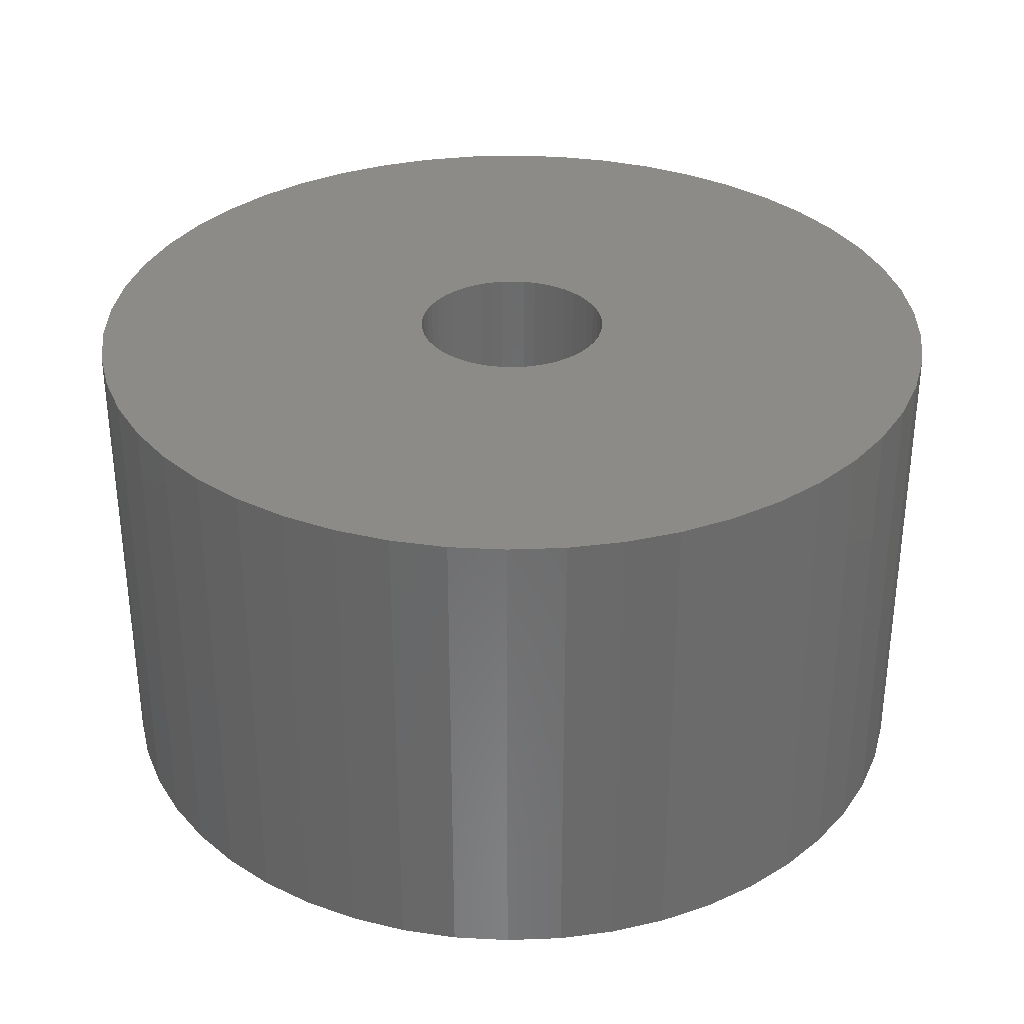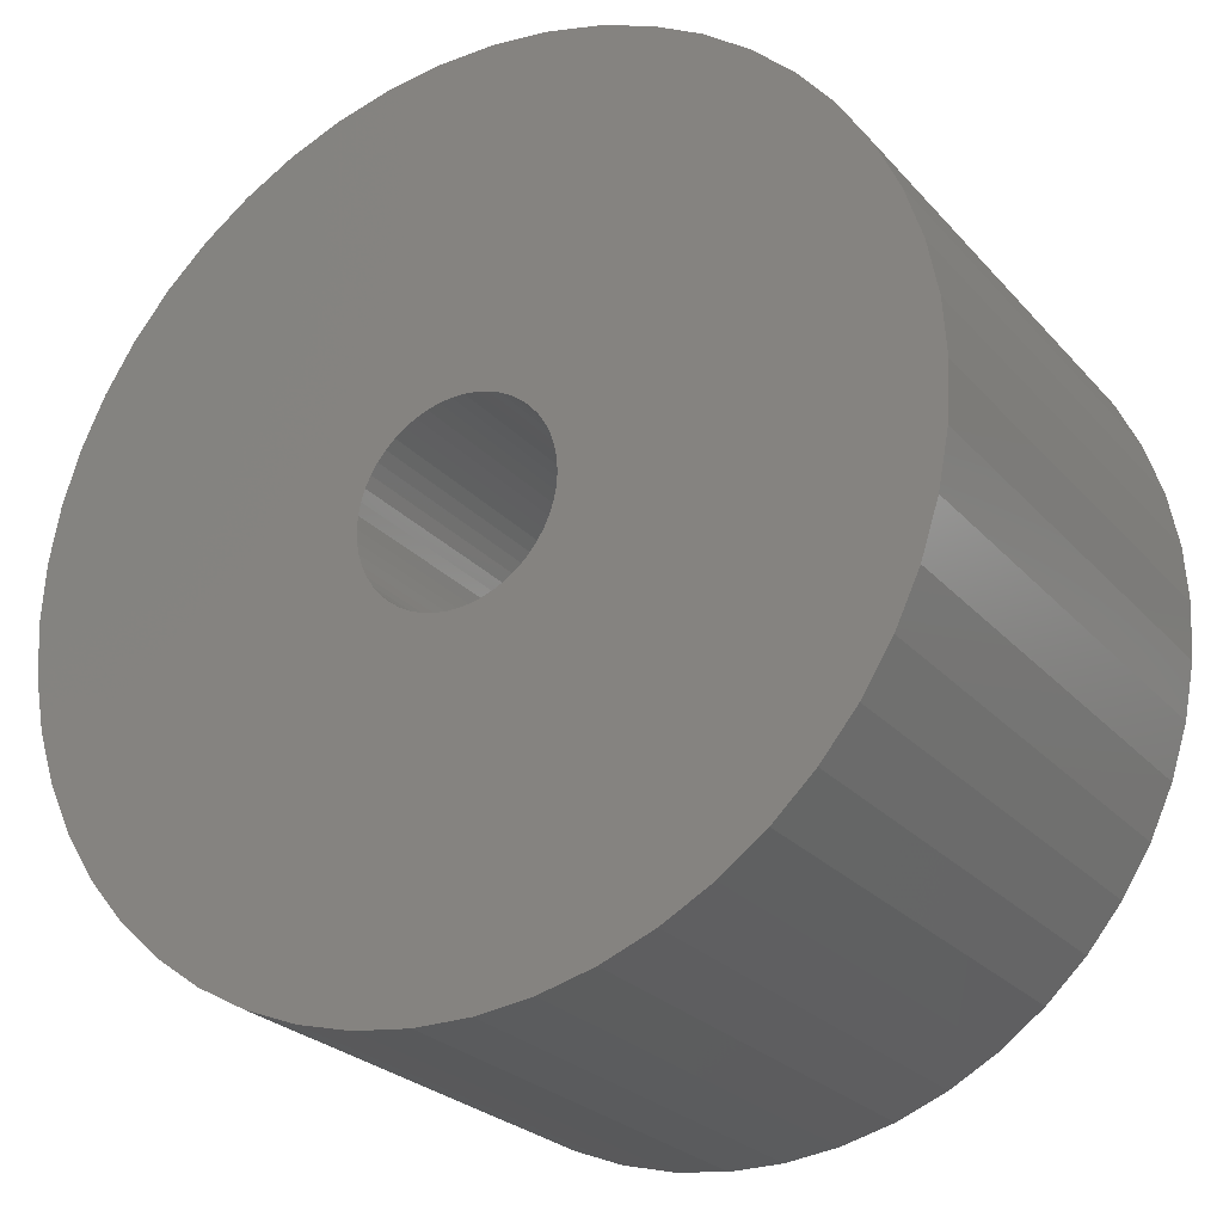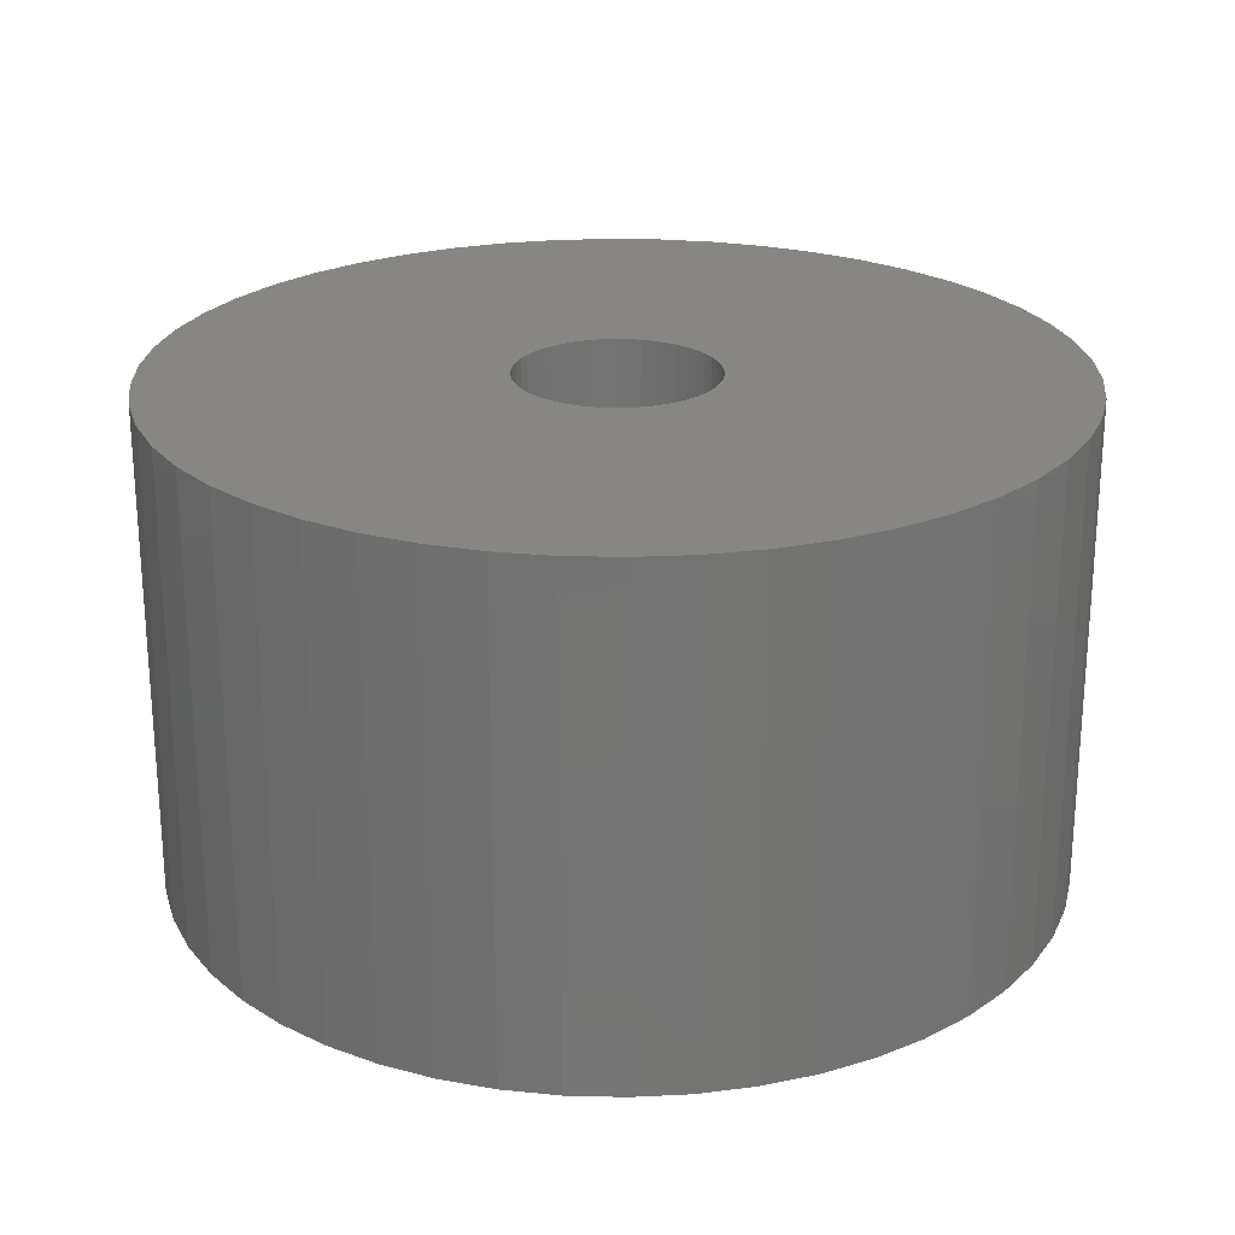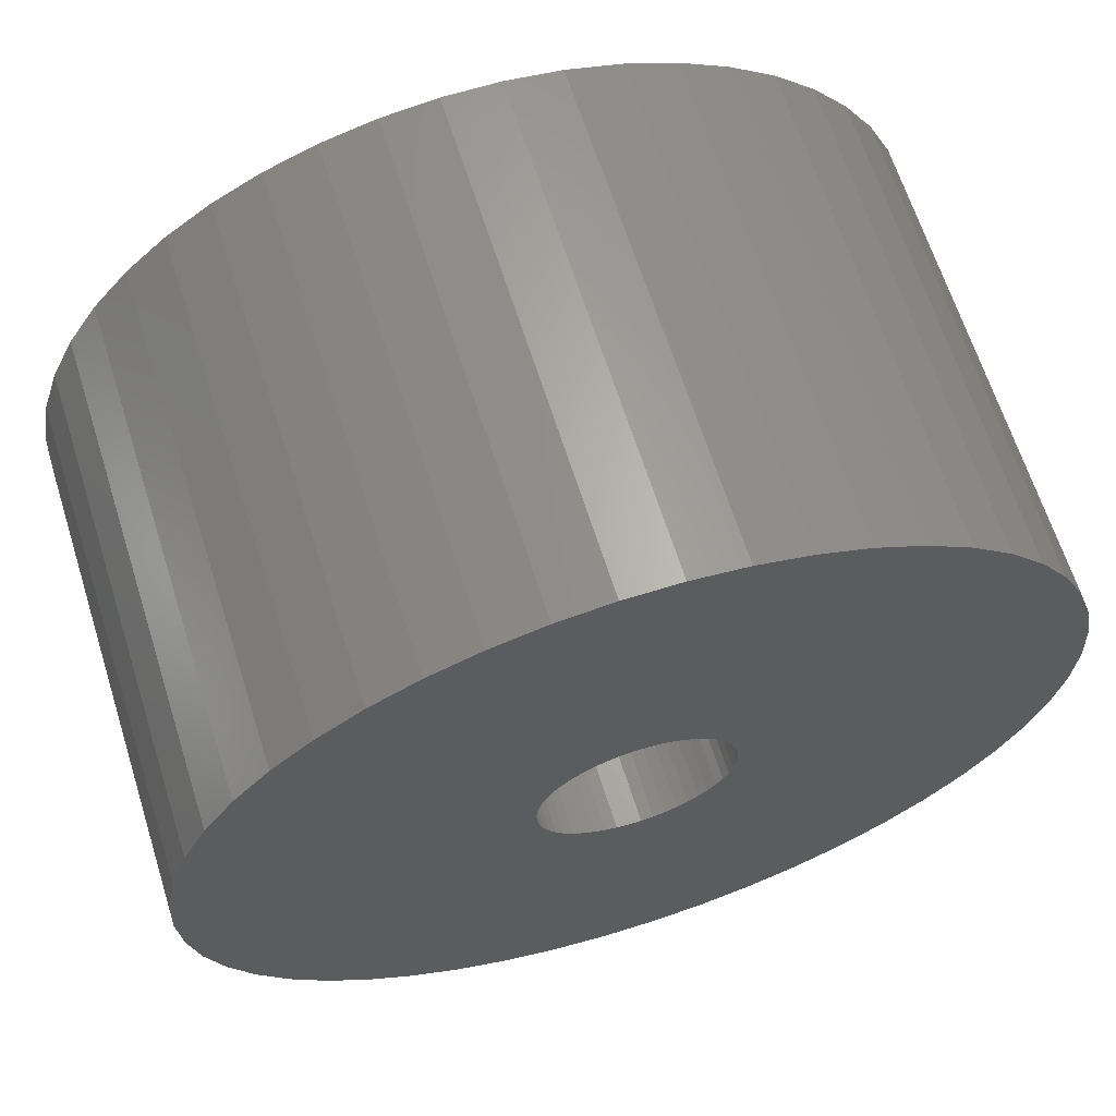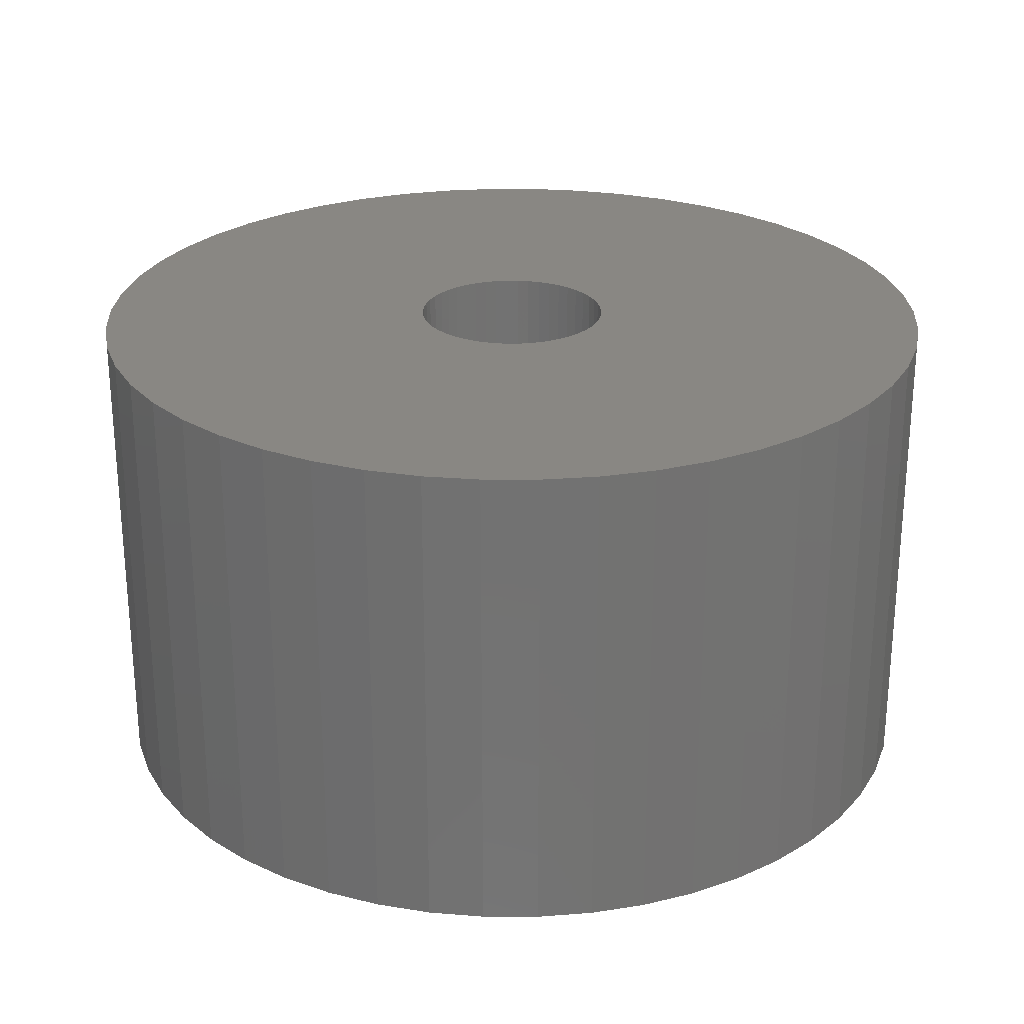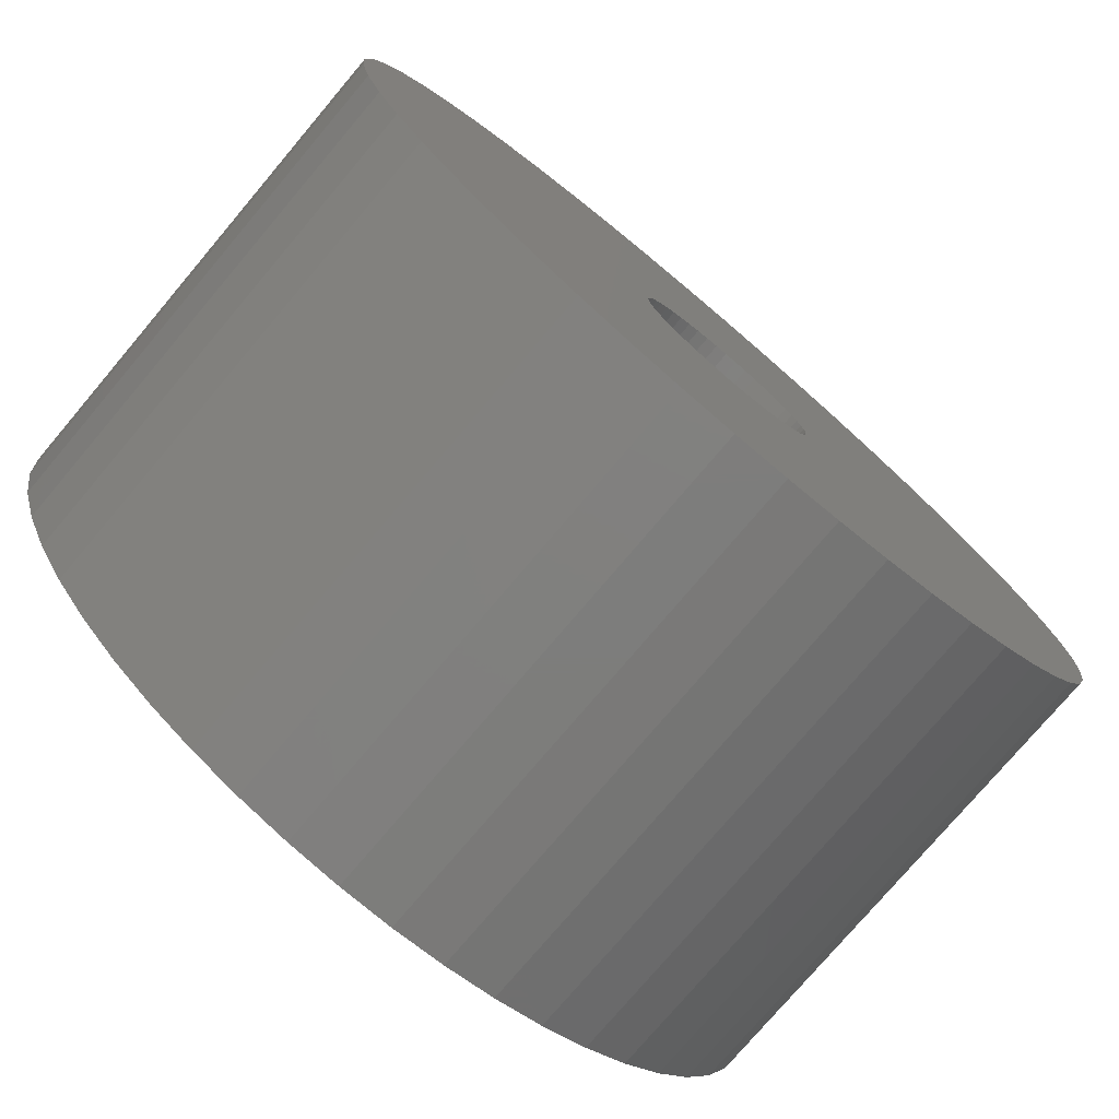
<metadata>
{"format":"stl","ext":"stl","renderer":"f3d","projection":"perspective","resolution":1024,"background":"white","views":[{"elev":33.0,"azim":141.0,"up":"+Z"},{"elev":-25.4,"azim":-148.8,"up":"+Y"},{"elev":23.8,"azim":81.6,"up":"+Z"},{"elev":65.0,"azim":-17.5,"up":"+Y"},{"elev":25.7,"azim":-21.4,"up":"+Z"},{"elev":-76.7,"azim":-40.2,"up":"+Y"}]}
</metadata>
<code>
# stl→obj: 200 verts, 400 faces
v 20.92 8.283 12.5
v 19.72 10.84 -12.5
v 19.72 10.84 12.5
v 20.92 8.283 -12.5
v 18.2 13.23 -12.5
v 18.2 13.23 12.5
v 9.58 20.36 -12.5
v 6.953 21.4 12.5
v 9.58 20.36 12.5
v 6.953 21.4 -12.5
v -6.953 21.4 -12.5
v -9.58 20.36 12.5
v -6.953 21.4 12.5
v -9.58 20.36 -12.5
v -20.92 8.283 -12.5
v -19.72 10.84 12.5
v -19.72 10.84 -12.5
v -20.92 8.283 12.5
v 22.32 -2.82 12.5
v 22.5 0 -12.5
v 22.5 0 12.5
v 22.32 -2.82 -12.5
v 16.4 15.4 -12.5
v 14.34 17.34 12.5
v 16.4 15.4 12.5
v 14.34 17.34 -12.5
v 1.413 22.46 -12.5
v -1.413 22.46 12.5
v 1.413 22.46 12.5
v -1.413 22.46 -12.5
v 12.06 19 -12.5
v 12.06 19 12.5
v -22.5 0 -12.5
v -22.32 2.82 12.5
v -22.32 2.82 -12.5
v -22.5 0 12.5
v -18.2 13.23 -12.5
v -16.4 15.4 12.5
v -16.4 15.4 -12.5
v -18.2 13.23 12.5
v -4.216 22.1 -12.5
v -4.216 22.1 12.5
v -14.34 17.34 -12.5
v -14.34 17.34 12.5
v 9.58 -20.36 -12.5
v 12.06 -19 12.5
v 9.58 -20.36 12.5
v 12.06 -19 -12.5
v 19.72 -10.84 12.5
v 20.92 -8.283 -12.5
v 20.92 -8.283 12.5
v 19.72 -10.84 -12.5
v 5 0 -12.5
v 4.961 -0.6267 -12.5
v 21.79 -5.596 -12.5
v 22.32 2.82 -12.5
v 4.843 -1.243 -12.5
v 4.961 0.6267 -12.5
v 4.649 -1.841 -12.5
v 21.79 5.596 -12.5
v 4.382 -2.409 -12.5
v 18.2 -13.23 -12.5
v 4.843 1.243 -12.5
v 4.045 -2.939 -12.5
v 16.4 -15.4 -12.5
v 3.645 -3.423 -12.5
v 14.34 -17.34 -12.5
v 4.649 1.841 -12.5
v 3.187 -3.853 -12.5
v 2.679 -4.222 -12.5
v 4.382 2.409 -12.5
v 2.129 -4.524 -12.5
v 6.953 -21.4 -12.5
v 4.045 2.939 -12.5
v 1.545 -4.755 -12.5
v 4.216 -22.1 -12.5
v 0.9369 -4.911 -12.5
v 1.413 -22.46 -12.5
v 0.314 -4.99 -12.5
v -0.314 -4.99 -12.5
v -1.413 -22.46 -12.5
v -0.9369 -4.911 -12.5
v -4.216 -22.1 -12.5
v -1.545 -4.755 -12.5
v -6.953 -21.4 -12.5
v -2.129 -4.524 -12.5
v -9.58 -20.36 -12.5
v -2.679 -4.222 -12.5
v -12.06 -19 -12.5
v -3.187 -3.853 -12.5
v -14.34 -17.34 -12.5
v -3.645 -3.423 -12.5
v -16.4 -15.4 -12.5
v -4.045 -2.939 -12.5
v -18.2 -13.23 -12.5
v 3.645 3.423 -12.5
v 3.187 3.853 -12.5
v 2.679 4.222 -12.5
v 2.129 4.524 -12.5
v 1.545 4.755 -12.5
v 4.216 22.1 -12.5
v 0.9369 4.911 -12.5
v 0.314 4.99 -12.5
v -0.314 4.99 -12.5
v -0.9369 4.911 -12.5
v -1.545 4.755 -12.5
v -2.129 4.524 -12.5
v -2.679 4.222 -12.5
v -12.06 19 -12.5
v -3.187 3.853 -12.5
v -3.645 3.423 -12.5
v -4.045 2.939 -12.5
v -4.382 2.409 -12.5
v -4.649 1.841 -12.5
v -4.843 1.243 -12.5
v -21.79 5.596 -12.5
v -4.961 0.6267 -12.5
v -5 0 -12.5
v -4.382 -2.409 -12.5
v -19.72 -10.84 -12.5
v -4.649 -1.841 -12.5
v -20.92 -8.283 -12.5
v -4.843 -1.243 -12.5
v -21.79 -5.596 -12.5
v -4.961 -0.6267 -12.5
v -22.32 -2.82 -12.5
v 22.32 2.82 12.5
v 21.79 5.596 12.5
v 4.216 22.1 12.5
v 5 0 12.5
v 4.961 0.6267 12.5
v 4.843 1.243 12.5
v 4.961 -0.6267 12.5
v 4.649 1.841 12.5
v 21.79 -5.596 12.5
v 4.382 2.409 12.5
v 4.843 -1.243 12.5
v 4.045 2.939 12.5
v 3.645 3.423 12.5
v 4.649 -1.841 12.5
v 3.187 3.853 12.5
v 2.679 4.222 12.5
v 4.382 -2.409 12.5
v 2.129 4.524 12.5
v 18.2 -13.23 12.5
v 4.045 -2.939 12.5
v 1.545 4.755 12.5
v 0.9369 4.911 12.5
v 0.314 4.99 12.5
v -0.314 4.99 12.5
v -0.9369 4.911 12.5
v -1.545 4.755 12.5
v -2.129 4.524 12.5
v -2.679 4.222 12.5
v -12.06 19 12.5
v -3.187 3.853 12.5
v -3.645 3.423 12.5
v -4.045 2.939 12.5
v 16.4 -15.4 12.5
v 3.645 -3.423 12.5
v 14.34 -17.34 12.5
v 3.187 -3.853 12.5
v 2.679 -4.222 12.5
v 2.129 -4.524 12.5
v 6.953 -21.4 12.5
v 1.545 -4.755 12.5
v 4.216 -22.1 12.5
v 0.9369 -4.911 12.5
v 1.413 -22.46 12.5
v 0.314 -4.99 12.5
v -0.314 -4.99 12.5
v -1.413 -22.46 12.5
v -0.9369 -4.911 12.5
v -4.216 -22.1 12.5
v -1.545 -4.755 12.5
v -6.953 -21.4 12.5
v -2.129 -4.524 12.5
v -9.58 -20.36 12.5
v -2.679 -4.222 12.5
v -12.06 -19 12.5
v -3.187 -3.853 12.5
v -14.34 -17.34 12.5
v -3.645 -3.423 12.5
v -16.4 -15.4 12.5
v -4.045 -2.939 12.5
v -18.2 -13.23 12.5
v -4.382 -2.409 12.5
v -19.72 -10.84 12.5
v -4.649 -1.841 12.5
v -20.92 -8.283 12.5
v -4.843 -1.243 12.5
v -21.79 -5.596 12.5
v -4.961 -0.6267 12.5
v -22.32 -2.82 12.5
v -5 0 12.5
v -4.382 2.409 12.5
v -4.649 1.841 12.5
v -4.843 1.243 12.5
v -21.79 5.596 12.5
v -4.961 0.6267 12.5
f 1 2 3
f 2 1 4
f 3 5 6
f 5 3 2
f 7 8 9
f 8 7 10
f 11 12 13
f 12 11 14
f 15 16 17
f 16 15 18
f 19 20 21
f 20 19 22
f 23 24 25
f 24 23 26
f 27 28 29
f 28 27 30
f 31 9 32
f 9 31 7
f 33 34 35
f 34 33 36
f 37 38 39
f 38 37 40
f 41 13 42
f 13 41 11
f 43 38 44
f 38 43 39
f 45 46 47
f 46 45 48
f 49 50 51
f 50 49 52
f 53 20 22
f 54 22 55
f 20 53 56
f 57 55 50
f 58 56 53
f 59 50 52
f 56 58 60
f 61 52 62
f 63 60 58
f 64 62 65
f 60 63 4
f 66 65 67
f 68 4 63
f 69 67 48
f 4 68 2
f 70 48 45
f 71 2 68
f 72 45 73
f 2 71 5
f 74 5 71
f 22 54 53
f 55 57 54
f 50 59 57
f 52 61 59
f 75 73 76
f 62 64 61
f 65 66 64
f 67 69 66
f 48 70 69
f 45 72 70
f 73 75 72
f 77 76 78
f 76 77 75
f 78 79 77
f 78 80 79
f 81 80 78
f 80 81 82
f 83 82 81
f 82 83 84
f 85 84 83
f 84 85 86
f 87 86 85
f 86 87 88
f 89 88 87
f 88 89 90
f 91 90 89
f 90 91 92
f 93 92 91
f 92 93 94
f 95 94 93
f 5 74 23
f 96 23 74
f 23 96 26
f 97 26 96
f 26 97 31
f 98 31 97
f 31 98 7
f 99 7 98
f 7 99 10
f 100 10 99
f 10 100 101
f 102 101 100
f 101 102 27
f 103 27 102
f 104 27 103
f 30 104 105
f 104 30 27
f 41 105 106
f 11 106 107
f 14 107 108
f 109 108 110
f 43 110 111
f 39 111 112
f 105 41 30
f 37 112 113
f 17 113 114
f 15 114 115
f 116 115 117
f 35 117 118
f 94 95 119
f 106 11 41
f 120 119 95
f 107 14 11
f 119 120 121
f 108 109 14
f 122 121 120
f 110 43 109
f 121 122 123
f 111 39 43
f 124 123 122
f 112 37 39
f 123 124 125
f 113 17 37
f 126 125 124
f 114 15 17
f 125 126 118
f 115 116 15
f 33 118 126
f 117 35 116
f 118 33 35
f 127 60 128
f 60 127 56
f 128 4 1
f 4 128 60
f 6 23 25
f 23 6 5
f 10 129 8
f 129 10 101
f 101 29 129
f 29 101 27
f 26 32 24
f 32 26 31
f 130 21 127
f 131 127 128
f 21 130 19
f 132 128 1
f 133 19 130
f 134 1 3
f 19 133 135
f 136 3 6
f 137 135 133
f 138 6 25
f 135 137 51
f 139 25 24
f 140 51 137
f 141 24 32
f 51 140 49
f 142 32 9
f 143 49 140
f 144 9 8
f 49 143 145
f 146 145 143
f 127 131 130
f 128 132 131
f 1 134 132
f 3 136 134
f 147 8 129
f 6 138 136
f 25 139 138
f 24 141 139
f 32 142 141
f 9 144 142
f 8 147 144
f 148 129 29
f 129 148 147
f 29 149 148
f 29 150 149
f 28 150 29
f 150 28 151
f 42 151 28
f 151 42 152
f 13 152 42
f 152 13 153
f 12 153 13
f 153 12 154
f 155 154 12
f 154 155 156
f 44 156 155
f 156 44 157
f 38 157 44
f 157 38 158
f 40 158 38
f 145 146 159
f 160 159 146
f 159 160 161
f 162 161 160
f 161 162 46
f 163 46 162
f 46 163 47
f 164 47 163
f 47 164 165
f 166 165 164
f 165 166 167
f 168 167 166
f 167 168 169
f 170 169 168
f 171 169 170
f 172 171 173
f 171 172 169
f 174 173 175
f 176 175 177
f 178 177 179
f 180 179 181
f 182 181 183
f 184 183 185
f 173 174 172
f 186 185 187
f 188 187 189
f 190 189 191
f 192 191 193
f 194 193 195
f 158 40 196
f 175 176 174
f 16 196 40
f 177 178 176
f 196 16 197
f 179 180 178
f 18 197 16
f 181 182 180
f 197 18 198
f 183 184 182
f 199 198 18
f 185 186 184
f 198 199 200
f 187 188 186
f 34 200 199
f 189 190 188
f 200 34 195
f 191 192 190
f 36 195 34
f 193 194 192
f 195 36 194
f 116 18 15
f 18 116 199
f 35 199 116
f 199 35 34
f 17 40 37
f 40 17 16
f 30 42 28
f 42 30 41
f 109 44 155
f 44 109 43
f 14 155 12
f 155 14 109
f 21 56 127
f 56 21 20
f 51 55 135
f 55 51 50
f 81 169 172
f 169 81 78
f 78 167 169
f 167 78 76
f 73 47 165
f 47 73 45
f 67 159 161
f 159 67 65
f 159 62 145
f 62 159 65
f 145 52 49
f 52 145 62
f 93 182 184
f 182 93 91
f 76 165 167
f 165 76 73
f 135 22 19
f 22 135 55
f 48 161 46
f 161 48 67
f 87 176 178
f 176 87 85
f 85 174 176
f 174 85 83
f 83 172 174
f 172 83 81
f 122 192 124
f 192 122 190
f 124 194 126
f 194 124 192
f 126 36 33
f 36 126 194
f 120 190 122
f 190 120 188
f 93 186 95
f 186 93 184
f 95 188 120
f 188 95 186
f 89 178 180
f 178 89 87
f 91 180 182
f 180 91 89
f 53 131 58
f 131 53 130
f 195 117 200
f 117 195 118
f 104 149 150
f 149 104 103
f 97 139 141
f 139 97 96
f 111 156 157
f 156 111 110
f 107 152 153
f 152 107 106
f 66 146 64
f 146 66 160
f 68 136 71
f 136 68 134
f 58 132 63
f 132 58 131
f 100 144 147
f 144 100 99
f 102 147 148
f 147 102 100
f 98 141 142
f 141 98 97
f 196 112 158
f 112 196 113
f 158 111 157
f 111 158 112
f 198 114 197
f 114 198 115
f 110 154 156
f 154 110 108
f 105 150 151
f 150 105 104
f 54 130 53
f 130 54 133
f 77 170 168
f 170 77 79
f 63 134 68
f 134 63 132
f 74 139 96
f 139 74 138
f 71 138 74
f 138 71 136
f 103 148 149
f 148 103 102
f 99 142 144
f 142 99 98
f 197 113 196
f 113 197 114
f 200 115 198
f 115 200 117
f 106 151 152
f 151 106 105
f 69 163 162
f 163 69 70
f 64 143 61
f 143 64 146
f 57 133 54
f 133 57 137
f 189 123 191
f 123 189 121
f 72 166 164
f 166 72 75
f 75 168 166
f 168 75 77
f 108 153 154
f 153 108 107
f 61 140 59
f 140 61 143
f 84 177 175
f 177 84 86
f 183 94 185
f 94 183 92
f 187 121 189
f 121 187 119
f 193 118 195
f 118 193 125
f 66 162 160
f 162 66 69
f 70 164 163
f 164 70 72
f 59 137 57
f 137 59 140
f 79 171 170
f 171 79 80
f 80 173 171
f 173 80 82
f 82 175 173
f 175 82 84
f 90 183 181
f 183 90 92
f 185 119 187
f 119 185 94
f 191 125 193
f 125 191 123
f 86 179 177
f 179 86 88
f 88 181 179
f 181 88 90

</code>
